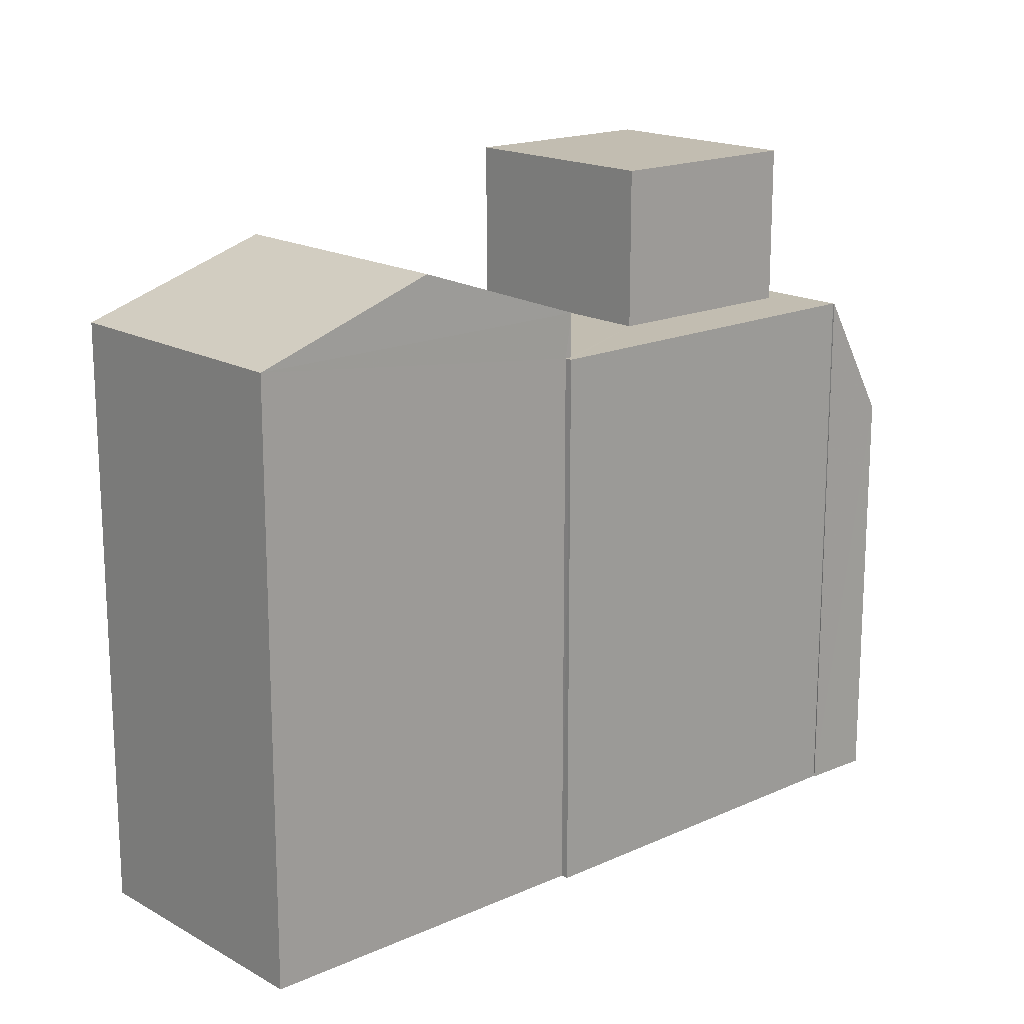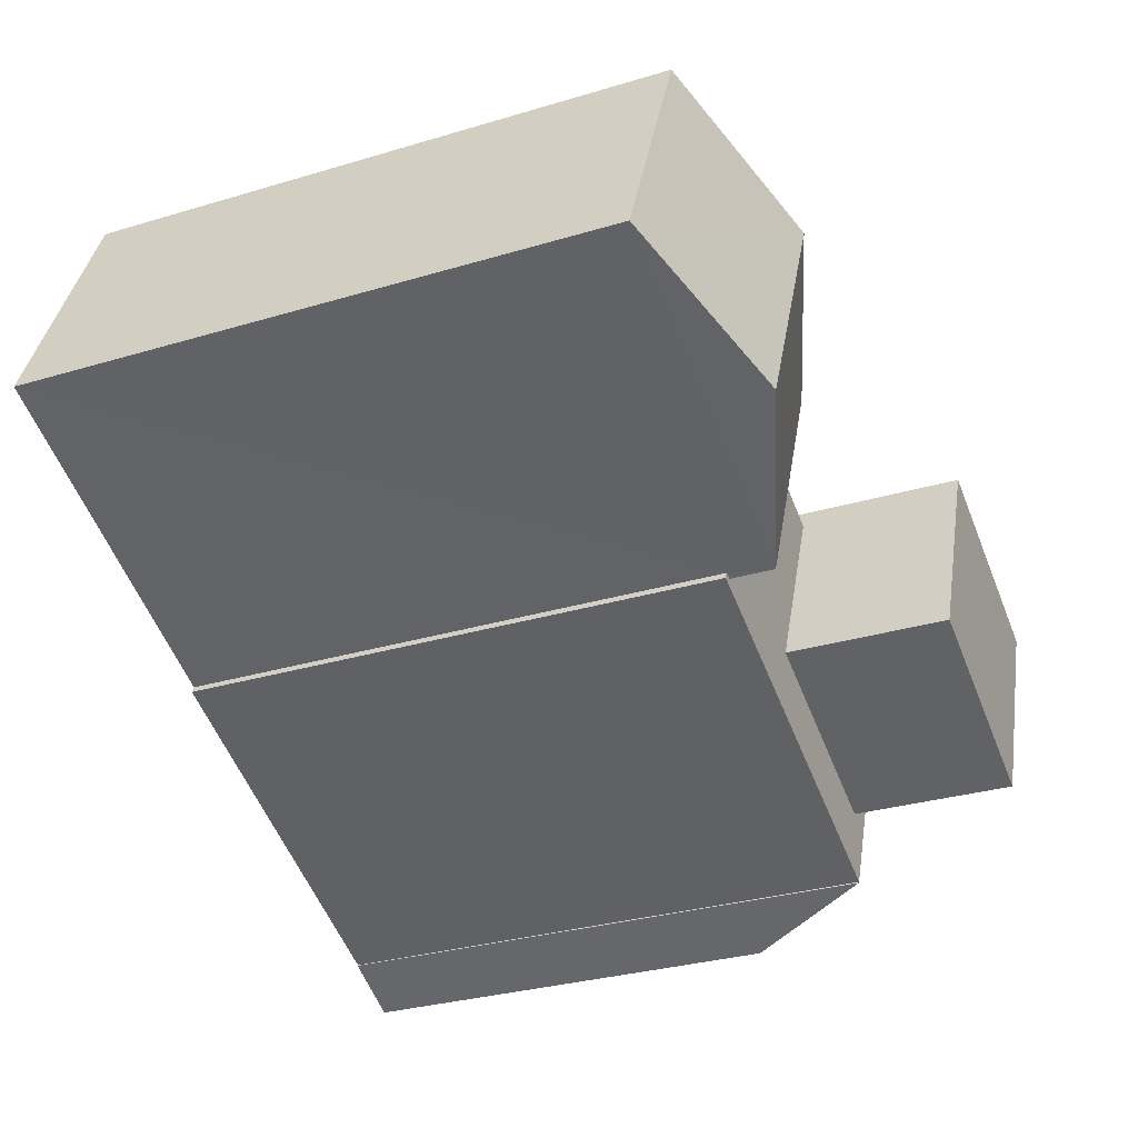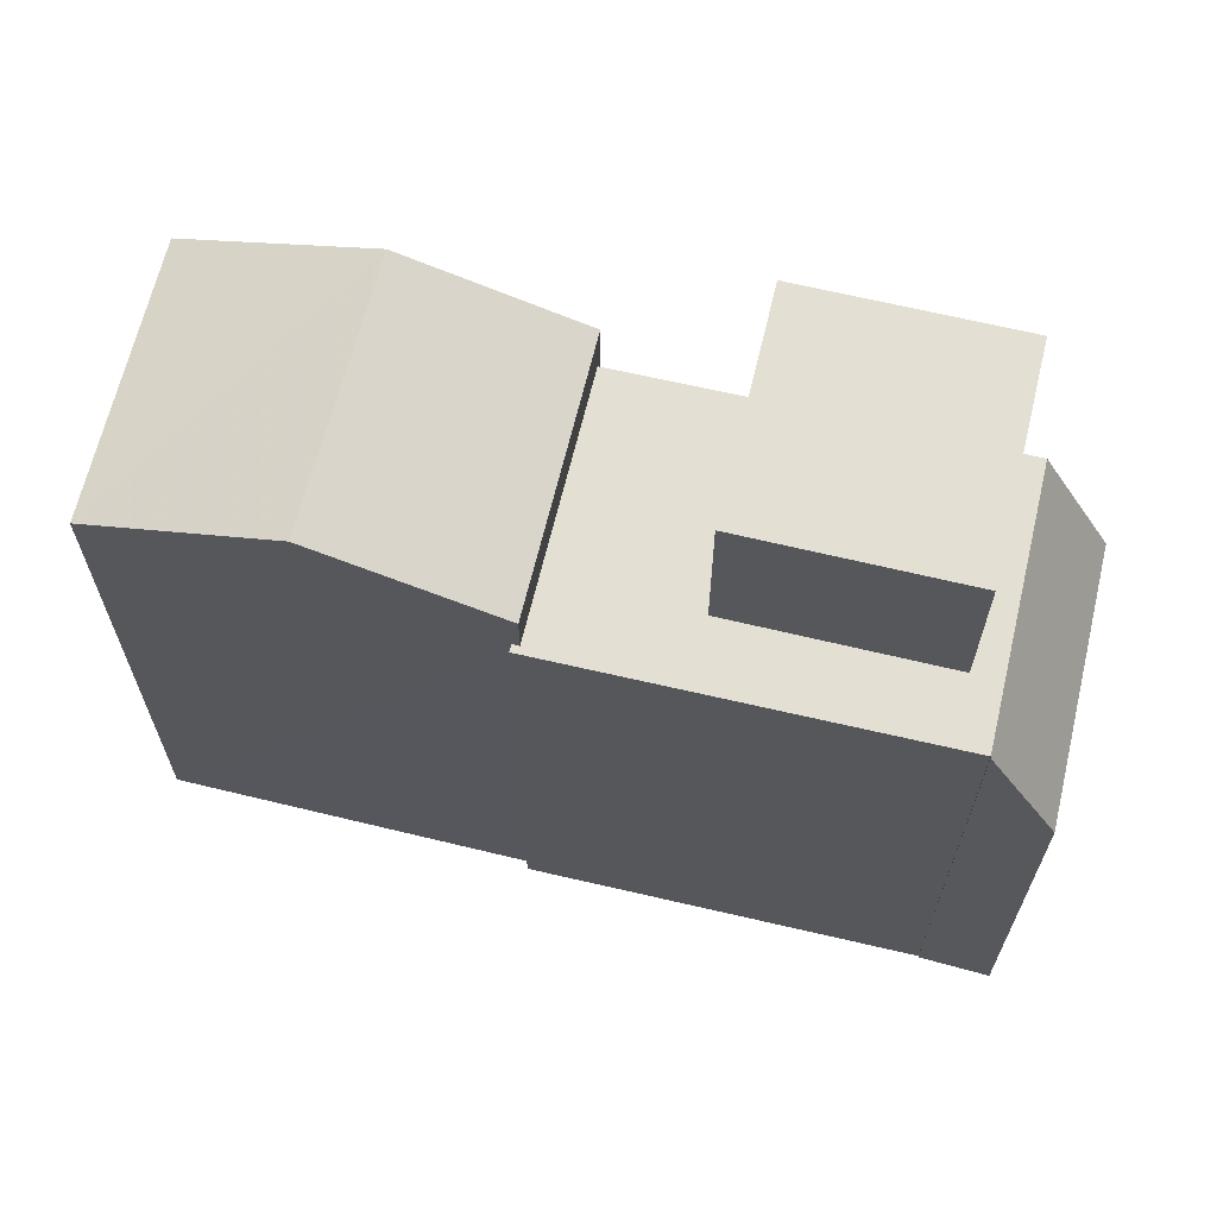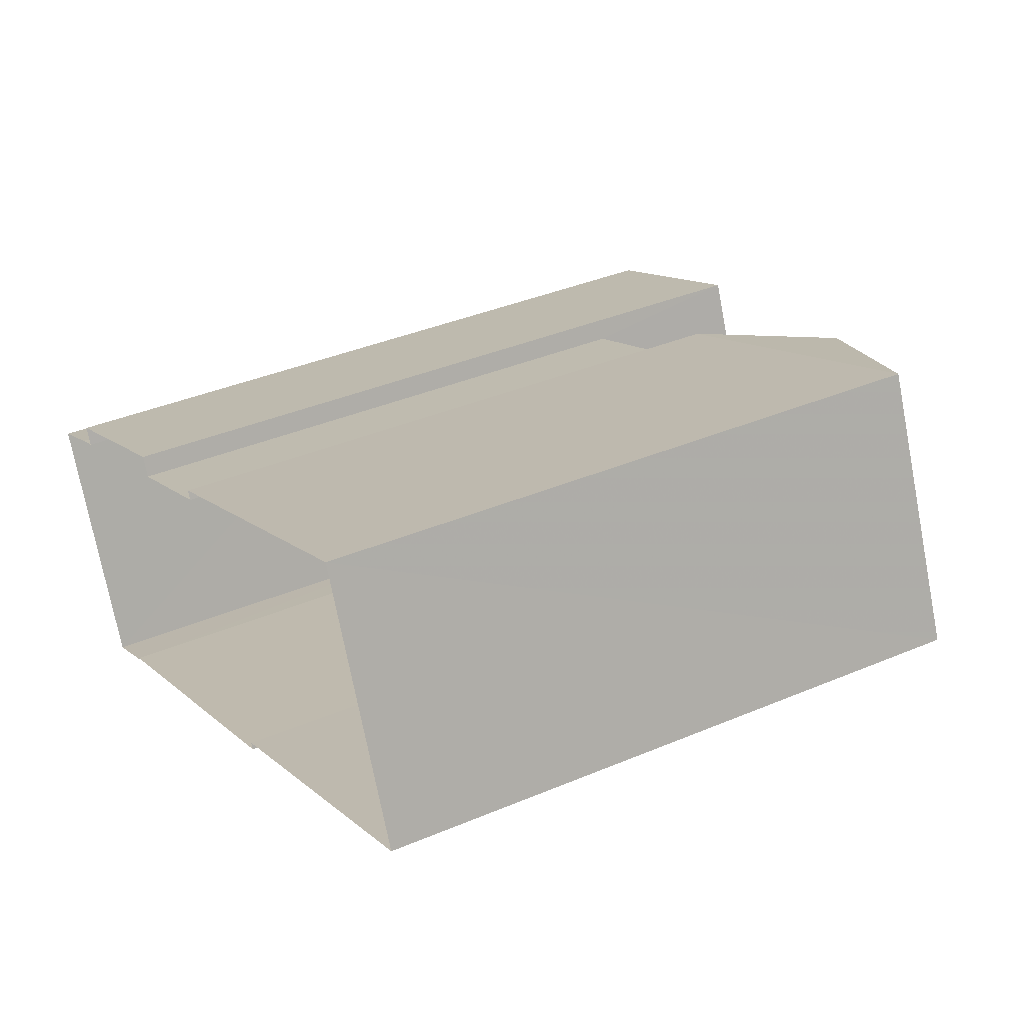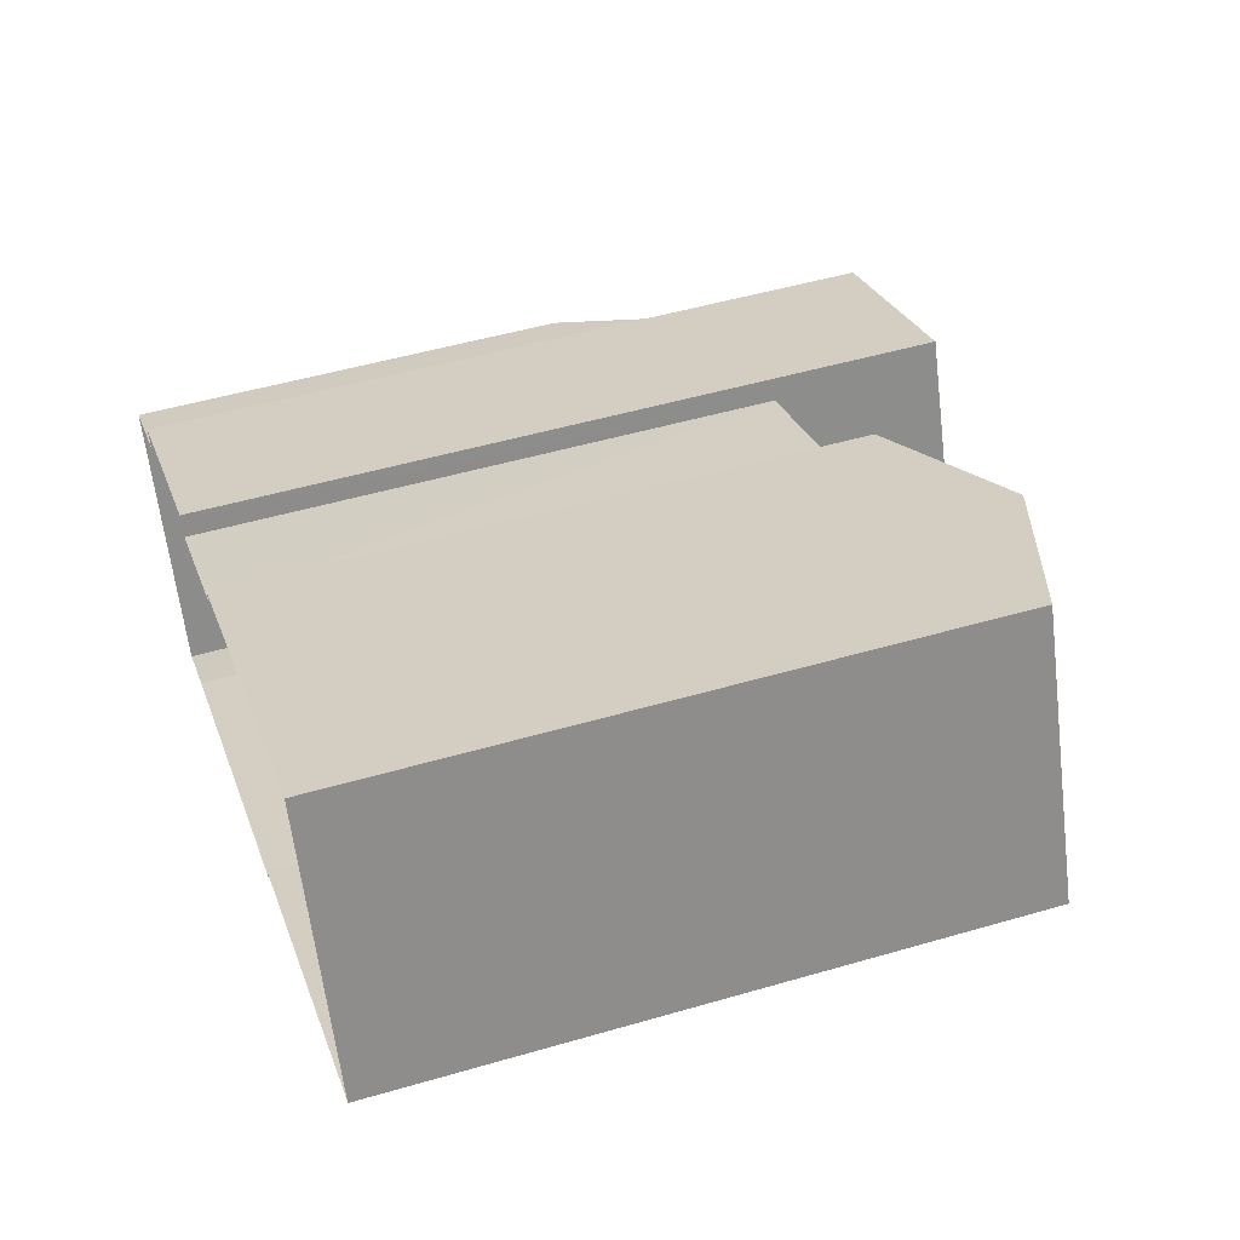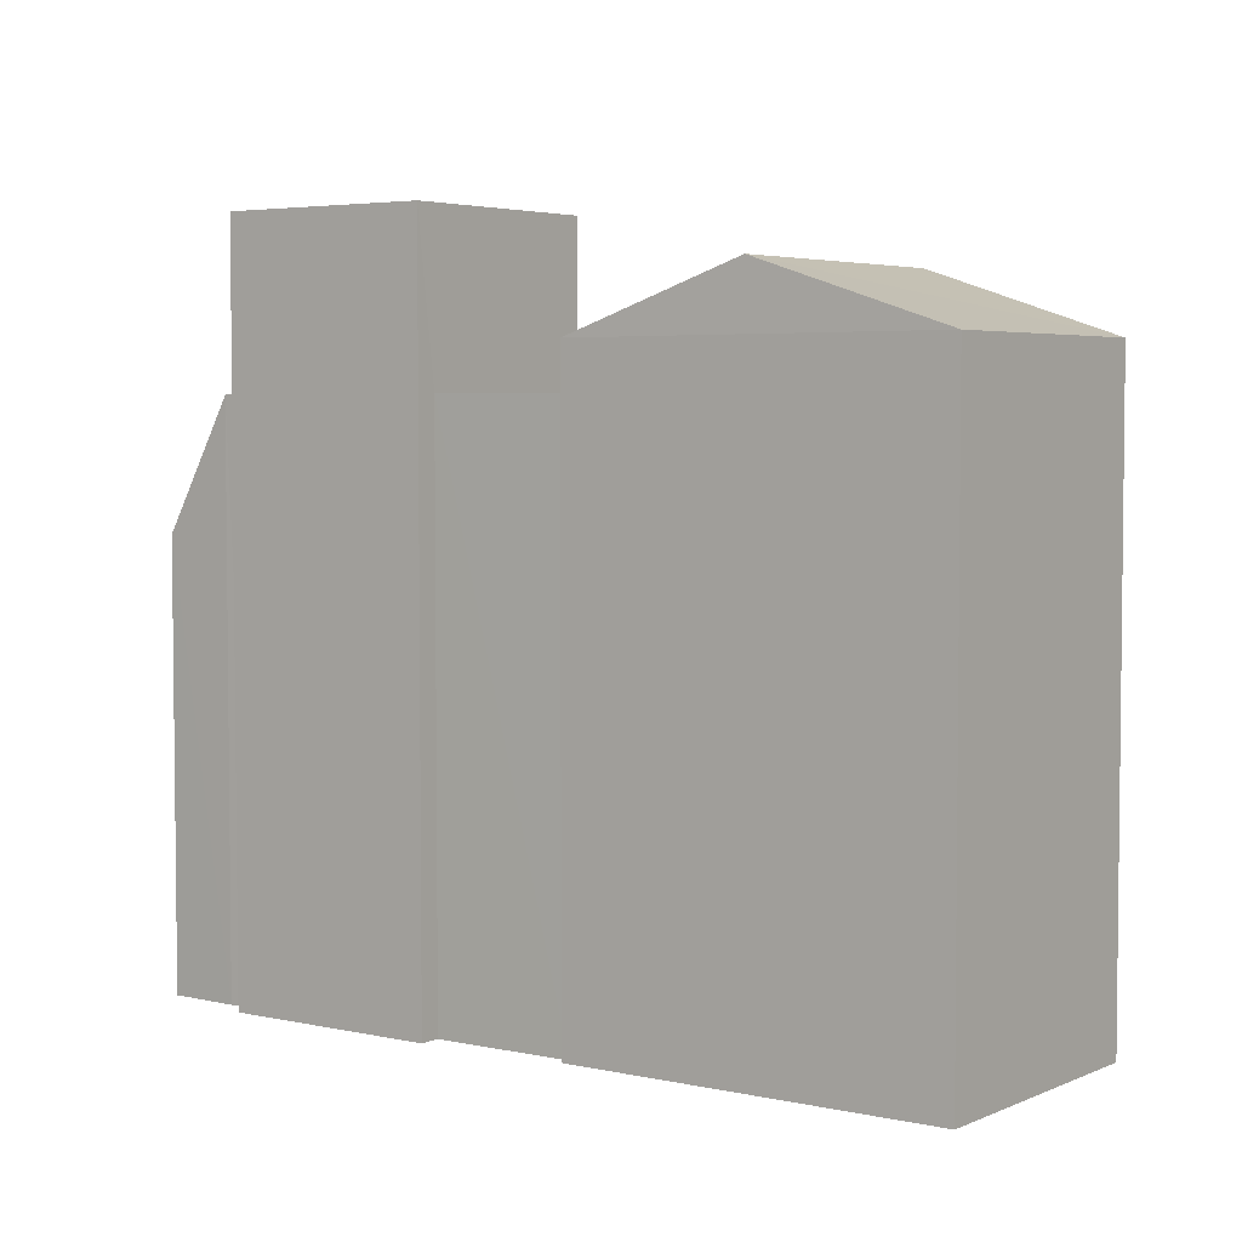
<metadata>
{"format":"obj","ext":"obj","renderer":"f3d","projection":"perspective","resolution":1024,"background":"white","views":[{"elev":17.1,"azim":-65.1,"up":"+Z"},{"elev":-30.5,"azim":-66.5,"up":"+Y"},{"elev":66.4,"azim":-9.6,"up":"+Z"},{"elev":37.2,"azim":-118.7,"up":"+Y"},{"elev":49.5,"azim":-107.9,"up":"+Y"},{"elev":4.2,"azim":-167.2,"up":"+Z"}]}
</metadata>
<code>
v -7005 -3.707e+04 11.77
v -7006 -3.707e+04 11.77
v -7005 -3.707e+04 9.666
v -7006 -3.707e+04 9.666
v -7005 -3.707e+04 2.431
v -7005 -3.707e+04 2.431
v -7008 -3.707e+04 9.667
v -7008 -3.707e+04 11.77
v -7007 -3.707e+04 9.667
v -7007 -3.707e+04 2.432
v -7007 -3.707e+04 2.432
v -7007 -3.707e+04 11.77
v -7011 -3.707e+04 2.433
v -7011 -3.707e+04 2.433
v -7011 -3.707e+04 9.668
v -7011 -3.707e+04 9.668
v -7009 -3.707e+04 2.433
v -7009 -3.707e+04 9.668
v -7004 -3.707e+04 9.666
v -7004 -3.707e+04 2.431
v -7004 -3.707e+04 9.666
v -7004 -3.707e+04 2.431
v -7006 -3.707e+04 9.666
v -7006 -3.707e+04 2.431
v -7004 -3.707e+04 8.006
v -7005 -3.707e+04 2.43
v -7004 -3.707e+04 2.43
v -7005 -3.707e+04 8.007
v -7006 -3.707e+04 2.431
v -7006 -3.707e+04 9.666
v -7010 -3.707e+04 10.25
v -7009 -3.707e+04 10.25
v -7009 -3.707e+04 2.433
v -7010 -3.707e+04 9.668
v -7011 -3.707e+04 11.06
v -7013 -3.706e+04 10.25
v -7013 -3.707e+04 11.06
v -7015 -3.707e+04 10.25
v -7015 -3.707e+04 2.434
v -7013 -3.706e+04 2.435
f 40 17 39
f 24 14 13
f 39 17 13
f 17 40 33
f 5 6 11
f 29 24 26
f 26 24 27
f 6 10 11
f 13 17 10
f 24 22 27
f 22 6 20
f 24 13 10
f 6 24 10
f 6 22 24
f 1 2 3
f 2 4 3
f 5 1 3
f 6 5 3
f 7 8 9
f 10 9 11
f 11 9 12
f 9 8 12
f 1 5 11
f 12 1 11
f 7 2 8
f 7 4 2
f 13 14 15
f 16 13 15
f 17 9 10
f 17 18 9
f 6 3 19
f 20 6 19
f 21 20 19
f 21 22 20
f 23 15 14
f 24 23 14
f 25 26 27
f 25 28 26
f 28 29 26
f 28 30 29
f 24 29 30
f 23 24 30
f 25 27 22
f 21 25 22
f 31 18 32
f 32 18 33
f 31 34 18
f 33 18 17
f 35 32 36
f 31 37 38
f 34 31 16
f 13 16 39
f 39 16 38
f 16 31 38
f 38 40 39
f 38 36 40
f 32 33 40
f 36 32 40
f 12 2 1
f 12 8 2
f 18 7 9
f 4 21 3
f 21 19 3
f 23 4 7
f 16 15 34
f 7 18 34
f 23 21 4
f 15 23 7
f 34 15 7
f 25 23 28
f 28 23 30
f 21 23 25
f 32 35 37
f 31 32 37
f 37 35 38
f 38 35 36

</code>
